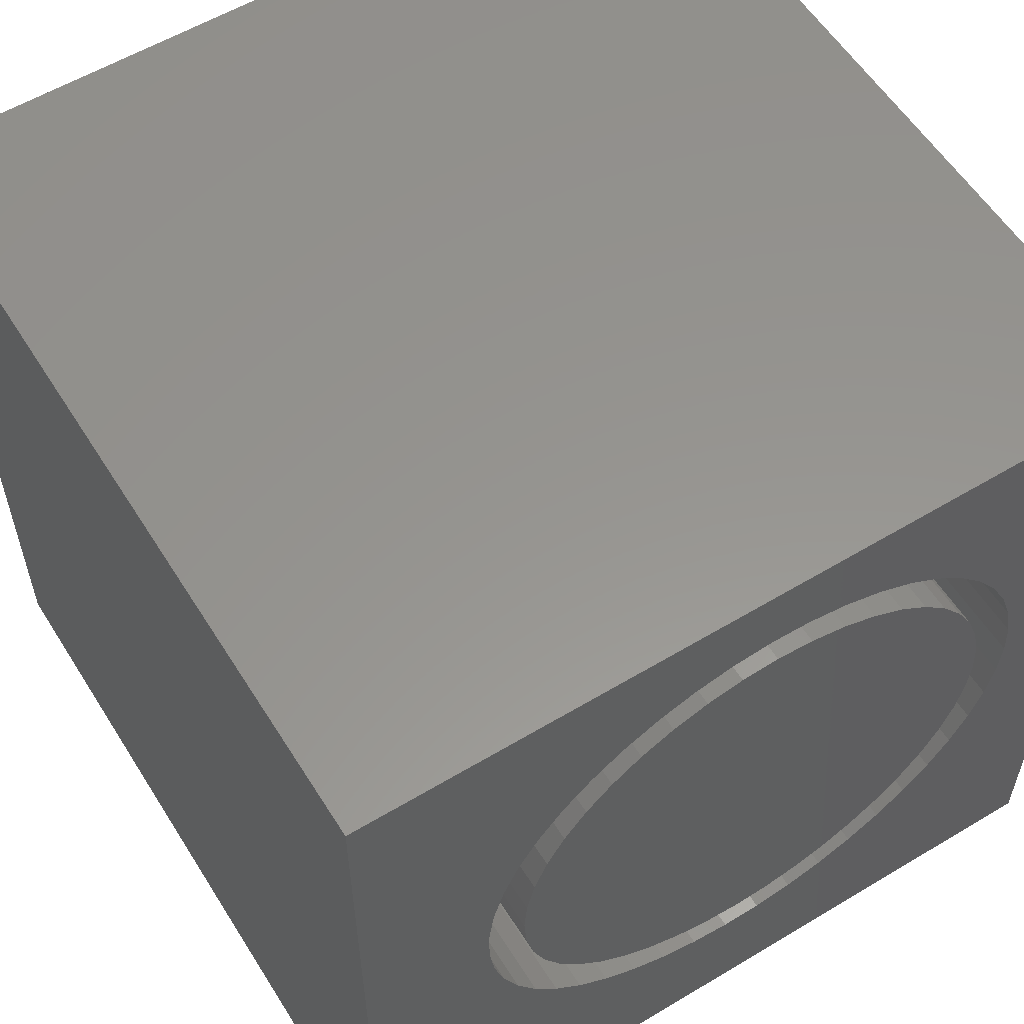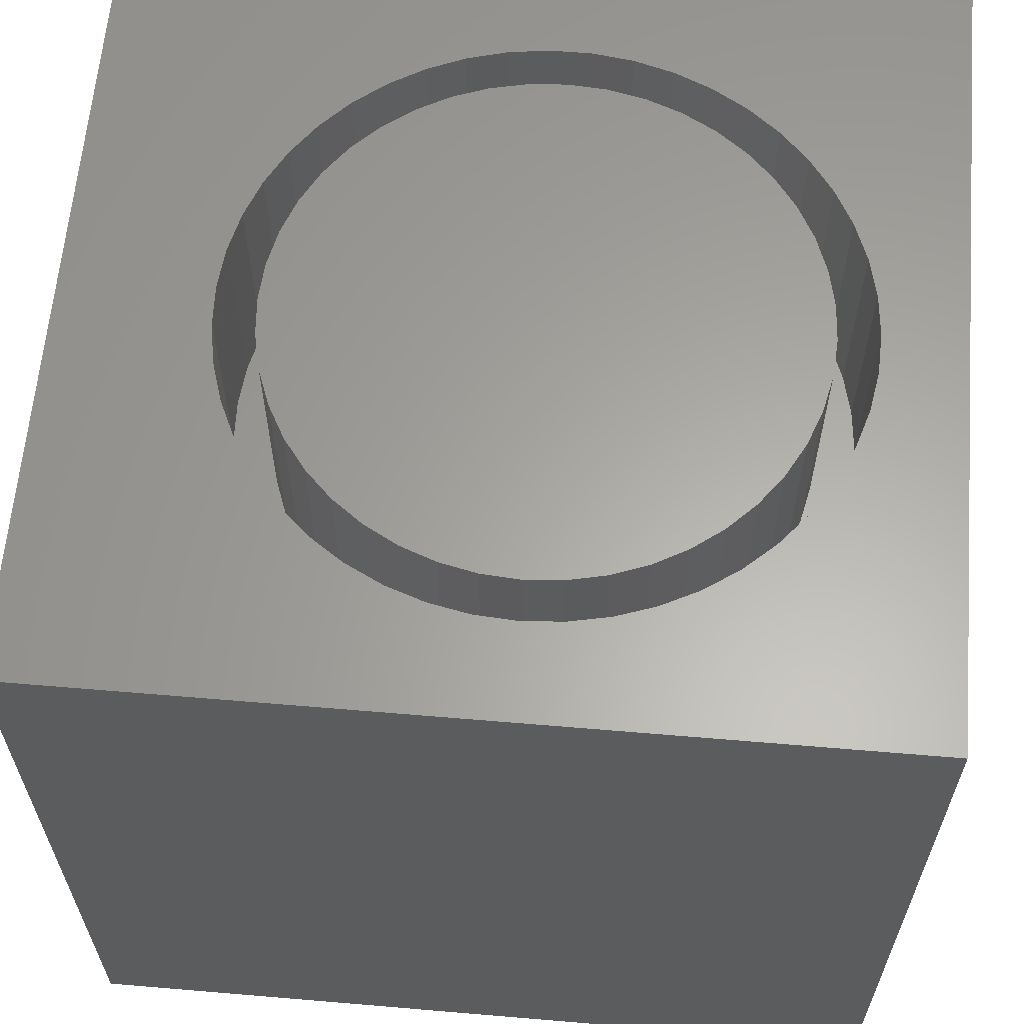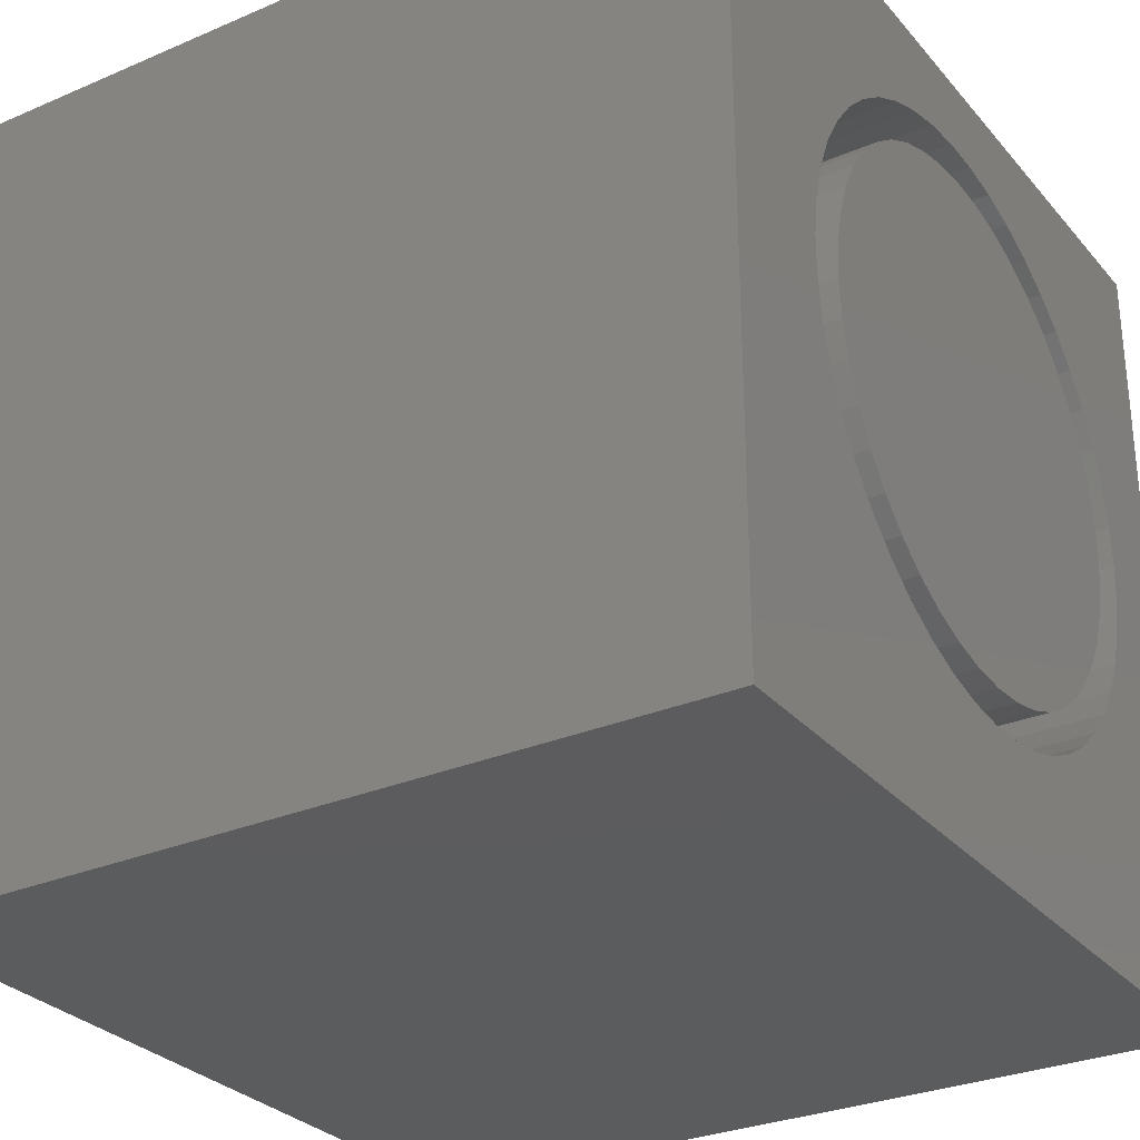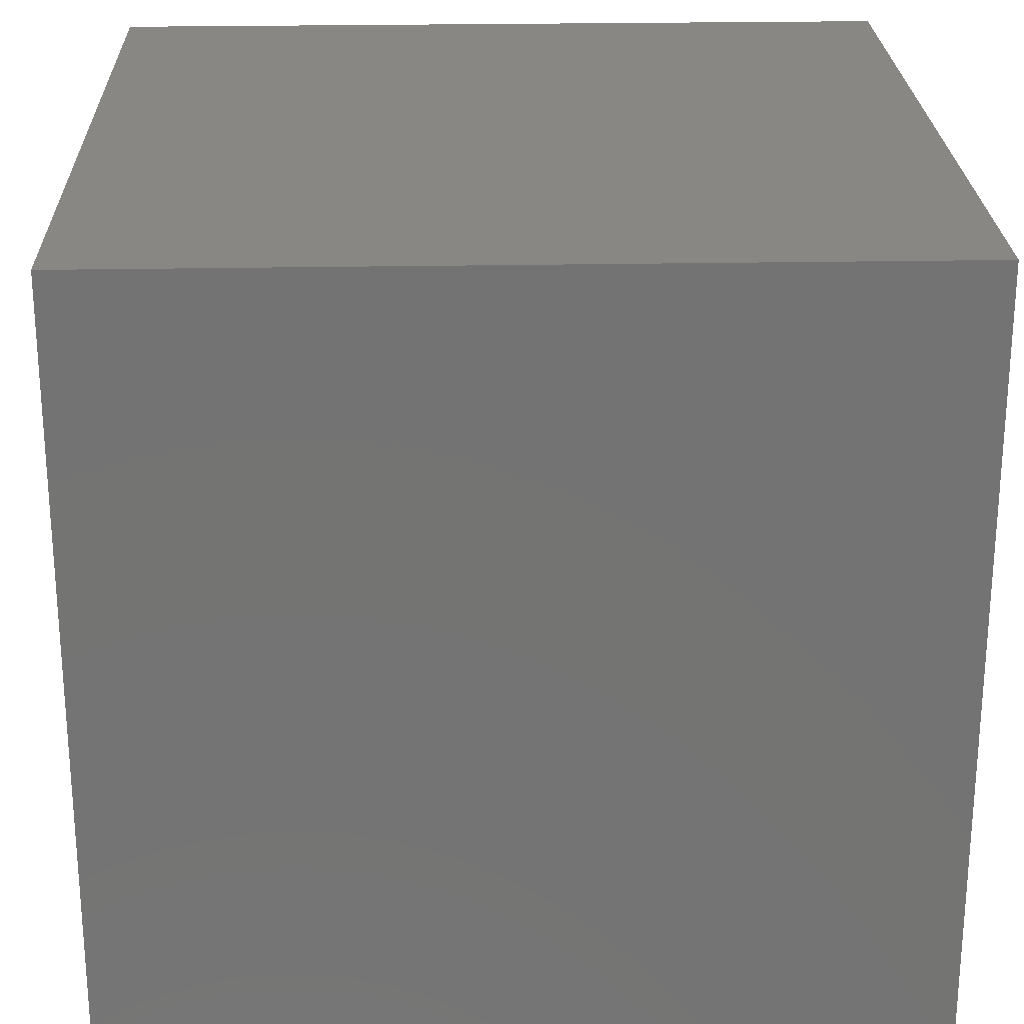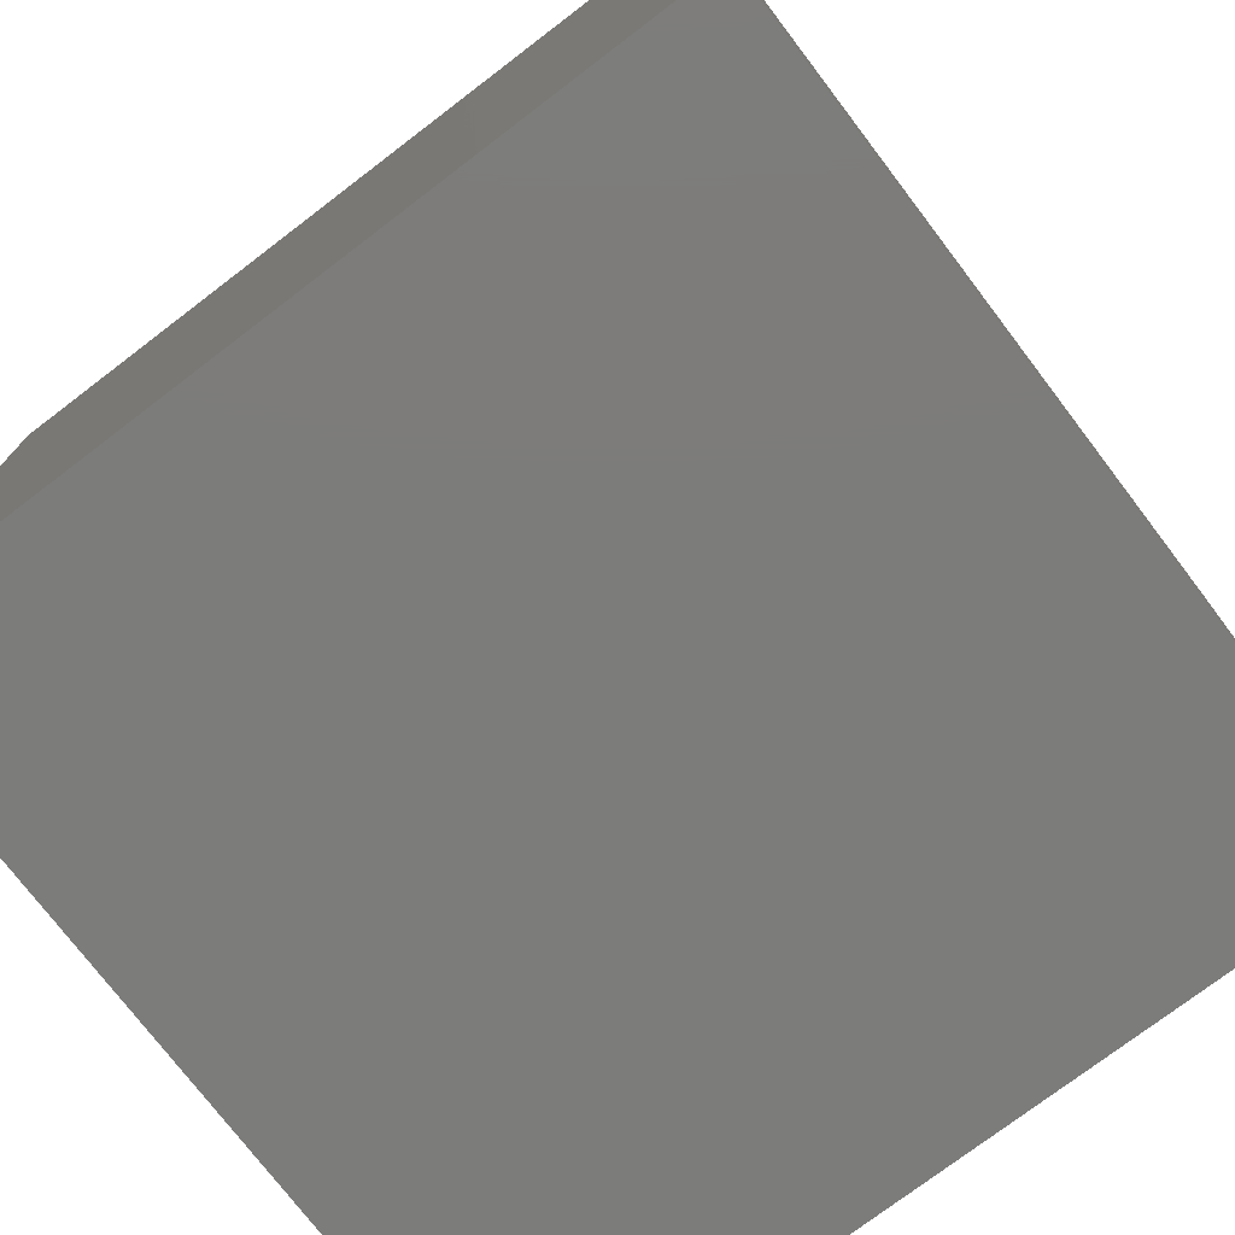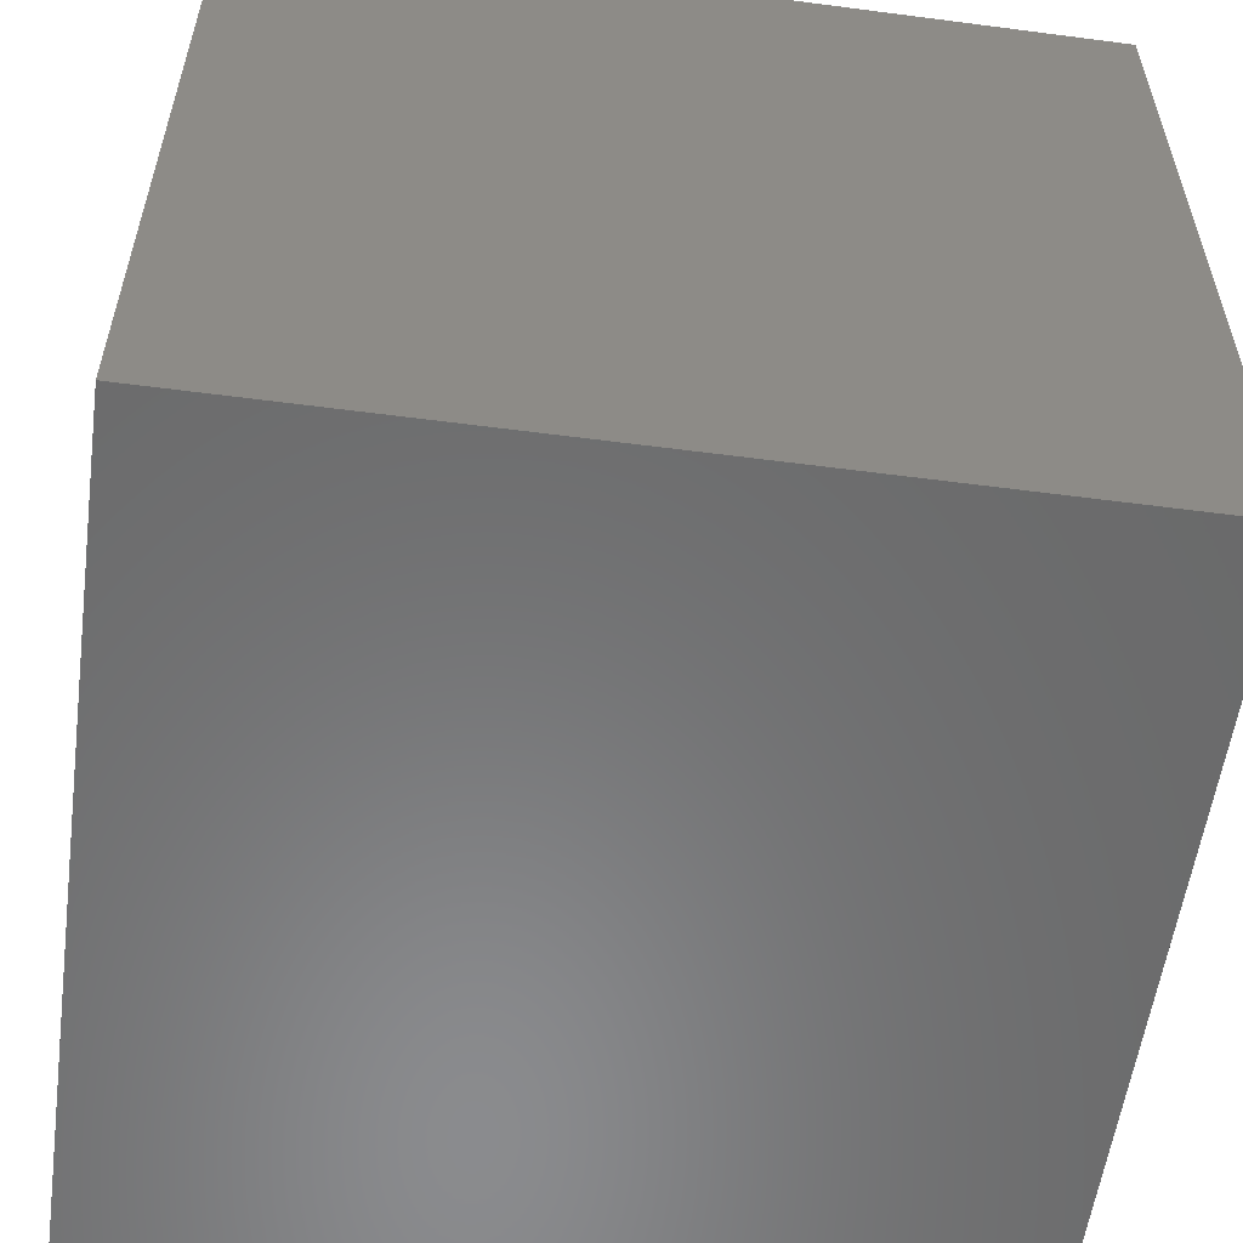
<metadata>
{"format":"stl","ext":"stl","renderer":"f3d","projection":"perspective","resolution":1024,"background":"white","views":[{"elev":57.5,"azim":-31.9,"up":"+Y"},{"elev":62.3,"azim":94.9,"up":"+Z"},{"elev":-29.4,"azim":-57.7,"up":"+Y"},{"elev":24.3,"azim":88.2,"up":"+Y"},{"elev":-75.5,"azim":-142.7,"up":"+Z"},{"elev":-56.7,"azim":172.2,"up":"+Y"}]}
</metadata>
<code>
# stl→obj: 190 verts, 376 faces
v 0 10 10
v 0 10 0
v 0 0 10
v 0 0 0
v 8.578 3.972 10
v 8.359 3.538 10
v 10 0 10
v 8.738 4.432 10
v 7.385 8.328 10
v 7.757 8.014 10
v 10 10 10
v 8.084 7.653 10
v 8.738 6.357 10
v 8.835 5.88 10
v 8.868 5.395 10
v 8.835 4.909 10
v 8.084 3.137 10
v 7.757 2.776 10
v 7.385 2.461 10
v 8.359 7.252 10
v 8.578 6.817 10
v 6.975 2.199 10
v 6.534 1.995 10
v 6.069 1.85 10
v 4.618 8.988 10
v 5.102 9.036 10
v 6.069 8.939 10
v 6.534 8.795 10
v 6.975 8.59 10
v 5.589 9.02 10
v 5.589 1.769 10
v 5.102 1.753 10
v 4.618 1.802 10
v 4.145 1.915 10
v 3.69 2.09 10
v 3.264 2.324 10
v 1.782 4.2 10
v 1.972 3.751 10
v 2.22 3.333 10
v 2.872 8.177 10
v 3.264 8.466 10
v 2.872 2.612 10
v 2.522 2.951 10
v 2.522 7.839 10
v 3.69 8.7 10
v 4.145 8.875 10
v 1.654 6.12 10
v 1.782 6.59 10
v 1.654 4.669 10
v 1.589 5.151 10
v 1.589 5.638 10
v 1.972 7.038 10
v 2.22 7.457 10
v 10 10 0
v 10 0 0
v 8.835 4.909 7.439
v 8.868 5.395 7.439
v 8.835 5.88 7.439
v 8.738 6.357 7.439
v 8.578 6.817 7.439
v 8.359 7.252 7.439
v 8.084 7.653 7.439
v 7.757 8.014 7.439
v 7.385 8.328 7.439
v 6.975 8.59 7.439
v 6.534 8.795 7.439
v 6.069 8.939 7.439
v 5.589 9.02 7.439
v 5.102 9.036 7.439
v 4.618 8.988 7.439
v 4.145 8.875 7.439
v 3.69 8.7 7.439
v 3.264 8.466 7.439
v 2.872 8.177 7.439
v 2.522 7.839 7.439
v 2.22 7.457 7.439
v 1.972 7.038 7.439
v 1.782 6.59 7.439
v 1.654 6.12 7.439
v 1.589 5.638 7.439
v 1.589 5.151 7.439
v 1.654 4.669 7.439
v 1.782 4.2 7.439
v 1.972 3.751 7.439
v 2.22 3.333 7.439
v 2.522 2.951 7.439
v 2.872 2.612 7.439
v 3.264 2.324 7.439
v 3.69 2.09 7.439
v 4.145 1.915 7.439
v 4.618 1.802 7.439
v 5.102 1.753 7.439
v 5.589 1.769 7.439
v 6.069 1.85 7.439
v 6.534 1.995 7.439
v 6.975 2.199 7.439
v 7.385 2.461 7.439
v 7.757 2.776 7.439
v 8.084 3.137 7.439
v 8.359 3.538 7.439
v 8.578 3.972 7.439
v 8.738 4.432 7.439
v 6.541 2.51 7.439
v 6.938 2.727 7.439
v 7.301 2.998 7.439
v 7.62 3.318 7.439
v 7.892 3.68 7.439
v 8.108 4.077 7.439
v 8.267 4.501 7.439
v 8.363 4.943 7.439
v 8.395 5.395 7.439
v 8.363 5.846 7.439
v 8.267 6.288 7.439
v 8.108 6.712 7.439
v 7.892 7.109 7.439
v 7.62 7.471 7.439
v 7.301 7.791 7.439
v 6.938 8.062 7.439
v 2.085 5.846 7.439
v 2.053 5.395 7.439
v 2.085 4.943 7.439
v 2.182 4.501 7.439
v 2.34 4.077 7.439
v 2.557 3.68 7.439
v 2.828 3.318 7.439
v 3.148 2.998 7.439
v 3.51 2.727 7.439
v 3.907 2.51 7.439
v 4.331 2.352 7.439
v 4.773 2.256 7.439
v 5.224 2.224 7.439
v 5.675 2.256 7.439
v 6.117 2.352 7.439
v 6.541 8.279 7.439
v 6.117 8.437 7.439
v 5.675 8.533 7.439
v 5.224 8.566 7.439
v 4.773 8.533 7.439
v 4.331 8.437 7.439
v 3.907 8.279 7.439
v 3.51 8.062 7.439
v 3.148 7.791 7.439
v 2.828 7.471 7.439
v 2.557 7.109 7.439
v 2.34 6.712 7.439
v 2.182 6.288 7.439
v 8.395 5.395 10
v 8.363 4.943 10
v 8.267 4.501 10
v 8.108 4.077 10
v 7.892 3.68 10
v 7.62 3.318 10
v 7.301 2.998 10
v 6.938 2.727 10
v 6.541 2.51 10
v 6.117 2.352 10
v 5.675 2.256 10
v 5.224 2.224 10
v 4.773 2.256 10
v 4.331 2.352 10
v 3.907 2.51 10
v 3.51 2.727 10
v 3.148 2.998 10
v 2.828 3.318 10
v 2.557 3.68 10
v 2.34 4.077 10
v 2.182 4.501 10
v 2.085 4.943 10
v 2.053 5.395 10
v 2.085 5.846 10
v 2.182 6.288 10
v 2.34 6.712 10
v 2.557 7.109 10
v 2.828 7.471 10
v 3.148 7.791 10
v 3.51 8.062 10
v 3.907 8.279 10
v 4.331 8.437 10
v 4.773 8.533 10
v 5.224 8.566 10
v 5.675 8.533 10
v 6.117 8.437 10
v 6.541 8.279 10
v 6.938 8.062 10
v 7.301 7.791 10
v 7.62 7.471 10
v 7.892 7.109 10
v 8.108 6.712 10
v 8.267 6.288 10
v 8.363 5.846 10
f 1 2 3
f 3 2 4
f 5 6 7
f 5 7 8
f 9 10 11
f 11 10 12
f 13 14 11
f 11 14 15
f 11 15 7
f 7 15 16
f 7 16 8
f 6 17 7
f 7 17 18
f 7 18 19
f 12 20 11
f 11 20 21
f 11 21 13
f 19 22 7
f 7 22 23
f 7 23 24
f 25 26 1
f 27 28 11
f 11 28 29
f 11 29 9
f 1 26 11
f 11 26 30
f 11 30 27
f 24 31 7
f 7 31 32
f 7 32 3
f 3 32 33
f 33 34 3
f 3 34 35
f 3 35 36
f 37 3 38
f 38 3 39
f 40 41 1
f 36 42 3
f 3 42 43
f 3 43 39
f 40 1 44
f 41 45 1
f 1 45 46
f 1 46 25
f 47 48 1
f 37 49 3
f 3 49 50
f 3 50 1
f 1 50 51
f 1 51 47
f 48 52 1
f 1 52 53
f 1 53 44
f 54 11 55
f 55 11 7
f 2 54 4
f 4 54 55
f 11 54 1
f 1 54 2
f 55 7 4
f 4 7 3
f 56 15 57
f 57 15 14
f 57 14 58
f 58 14 13
f 58 13 59
f 59 13 21
f 59 21 60
f 60 21 20
f 60 20 61
f 61 20 12
f 61 12 62
f 62 12 10
f 62 10 63
f 63 10 9
f 63 9 64
f 64 9 29
f 64 29 65
f 65 29 28
f 65 28 66
f 66 28 27
f 66 27 67
f 67 27 30
f 67 30 68
f 68 30 26
f 68 26 69
f 69 26 25
f 69 25 70
f 70 25 46
f 70 46 71
f 71 46 45
f 71 45 72
f 72 45 41
f 72 41 73
f 73 41 40
f 73 40 74
f 74 40 44
f 74 44 75
f 75 44 53
f 75 53 76
f 76 53 52
f 76 52 77
f 77 52 48
f 77 48 78
f 78 48 47
f 78 47 79
f 79 47 51
f 79 51 80
f 80 51 50
f 80 50 81
f 81 50 49
f 81 49 82
f 82 49 37
f 82 37 83
f 83 37 38
f 83 38 84
f 84 38 39
f 84 39 85
f 85 39 43
f 85 43 86
f 86 43 42
f 86 42 87
f 87 42 36
f 87 36 88
f 88 36 35
f 88 35 89
f 89 35 34
f 89 34 90
f 90 34 33
f 90 33 91
f 91 33 32
f 91 32 92
f 92 32 31
f 92 31 93
f 93 31 24
f 93 24 94
f 94 24 23
f 94 23 95
f 95 23 22
f 95 22 96
f 96 22 19
f 96 19 97
f 97 19 18
f 97 18 98
f 98 18 17
f 98 17 99
f 99 17 6
f 99 6 100
f 100 6 5
f 100 5 101
f 101 5 8
f 101 8 102
f 102 8 16
f 102 16 56
f 56 16 15
f 103 96 104
f 104 96 97
f 104 97 105
f 105 97 98
f 105 98 106
f 106 98 99
f 106 99 107
f 107 99 100
f 107 100 108
f 108 100 101
f 108 101 109
f 109 101 102
f 109 102 110
f 110 102 56
f 110 56 111
f 111 56 57
f 111 57 112
f 112 57 58
f 112 58 113
f 113 58 59
f 113 59 114
f 114 59 60
f 114 60 115
f 115 60 61
f 115 61 116
f 116 61 62
f 116 62 117
f 117 62 63
f 117 63 118
f 119 80 120
f 120 80 81
f 120 81 121
f 121 81 82
f 121 82 122
f 122 82 83
f 122 83 123
f 123 83 84
f 123 84 124
f 124 84 85
f 124 85 125
f 125 85 86
f 125 86 126
f 126 86 87
f 126 87 127
f 127 87 88
f 127 88 128
f 128 88 89
f 128 89 129
f 129 89 90
f 129 90 130
f 130 90 91
f 130 91 131
f 131 91 92
f 131 92 132
f 132 92 93
f 132 93 133
f 133 93 94
f 133 94 103
f 103 94 95
f 103 95 96
f 63 64 118
f 118 64 65
f 118 65 134
f 134 65 66
f 134 66 135
f 135 66 67
f 135 67 136
f 136 67 68
f 136 68 137
f 137 68 69
f 137 69 138
f 138 69 70
f 138 70 139
f 139 70 71
f 139 71 140
f 140 71 72
f 140 72 141
f 141 72 73
f 141 73 142
f 142 73 74
f 142 74 143
f 143 74 75
f 143 75 144
f 144 75 76
f 144 76 145
f 145 76 77
f 145 77 146
f 146 77 78
f 146 78 119
f 119 78 79
f 119 79 80
f 112 147 111
f 111 147 148
f 111 148 110
f 110 148 149
f 110 149 109
f 109 149 150
f 109 150 108
f 108 150 151
f 108 151 107
f 107 151 152
f 107 152 106
f 106 152 153
f 106 153 105
f 105 153 154
f 105 154 104
f 104 154 155
f 104 155 103
f 103 155 156
f 103 156 133
f 133 156 157
f 133 157 132
f 132 157 158
f 132 158 131
f 131 158 159
f 131 159 130
f 130 159 160
f 130 160 129
f 129 160 161
f 129 161 128
f 128 161 162
f 128 162 127
f 127 162 163
f 127 163 126
f 126 163 164
f 126 164 125
f 125 164 165
f 125 165 124
f 124 165 166
f 124 166 123
f 123 166 167
f 123 167 122
f 122 167 168
f 122 168 121
f 121 168 169
f 121 169 120
f 120 169 170
f 120 170 119
f 119 170 171
f 119 171 146
f 146 171 172
f 146 172 145
f 145 172 173
f 145 173 144
f 144 173 174
f 144 174 143
f 143 174 175
f 143 175 142
f 142 175 176
f 142 176 141
f 141 176 177
f 141 177 140
f 140 177 178
f 140 178 139
f 139 178 179
f 139 179 138
f 138 179 180
f 138 180 137
f 137 180 181
f 137 181 136
f 136 181 182
f 136 182 135
f 135 182 183
f 135 183 134
f 134 183 184
f 134 184 118
f 118 184 185
f 118 185 117
f 117 185 186
f 117 186 116
f 116 186 187
f 116 187 115
f 115 187 188
f 115 188 114
f 114 188 189
f 114 189 113
f 113 189 190
f 113 190 112
f 112 190 147
f 175 174 150
f 150 174 151
f 152 166 165
f 151 174 152
f 152 174 173
f 152 173 172
f 165 164 152
f 152 164 163
f 152 163 162
f 162 161 152
f 152 161 160
f 152 160 159
f 159 158 152
f 152 158 157
f 152 157 156
f 156 155 152
f 152 155 154
f 152 154 153
f 148 147 184
f 183 182 150
f 150 182 181
f 172 171 152
f 152 171 170
f 152 170 169
f 181 180 150
f 150 180 179
f 150 179 178
f 178 177 150
f 150 177 176
f 150 176 175
f 169 168 152
f 152 168 167
f 152 167 166
f 183 150 184
f 184 150 149
f 184 149 148
f 147 190 184
f 184 190 189
f 184 189 188
f 188 187 184
f 184 187 186
f 184 186 185

</code>
